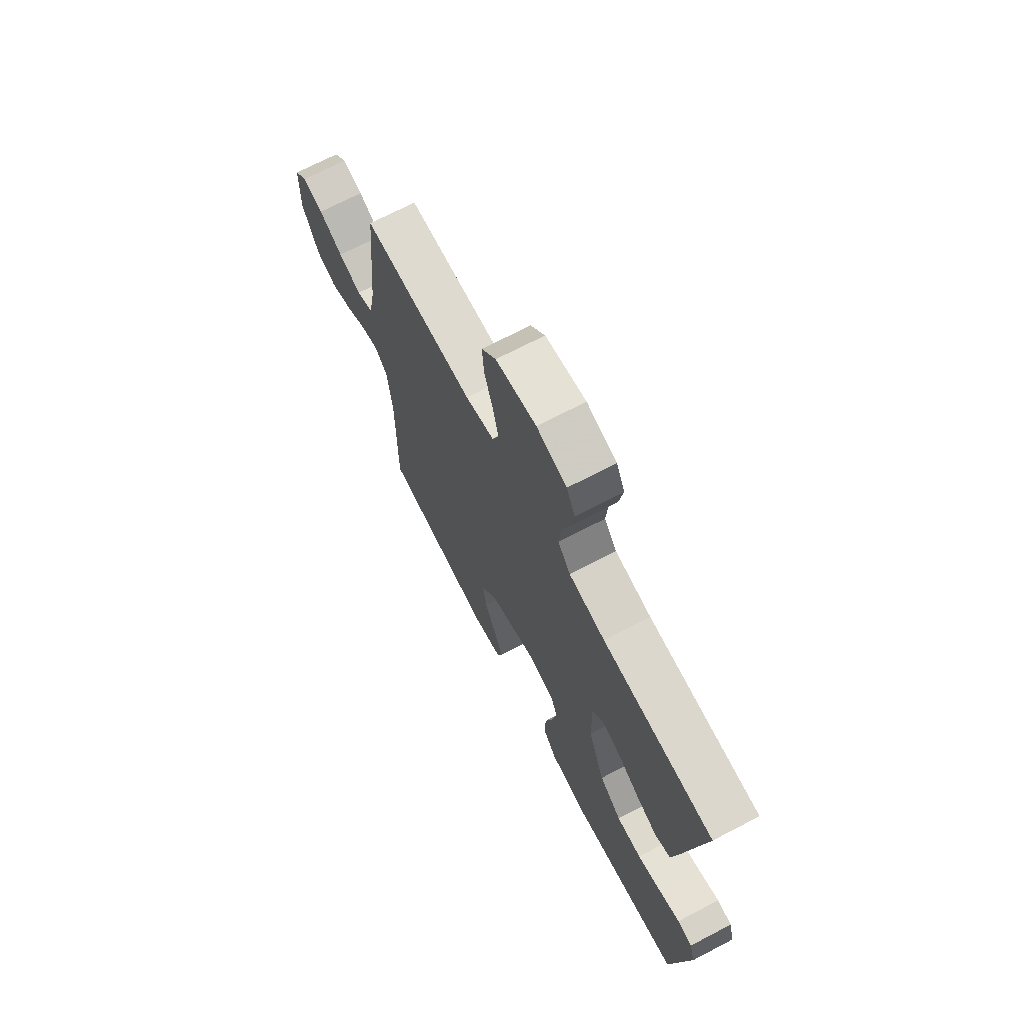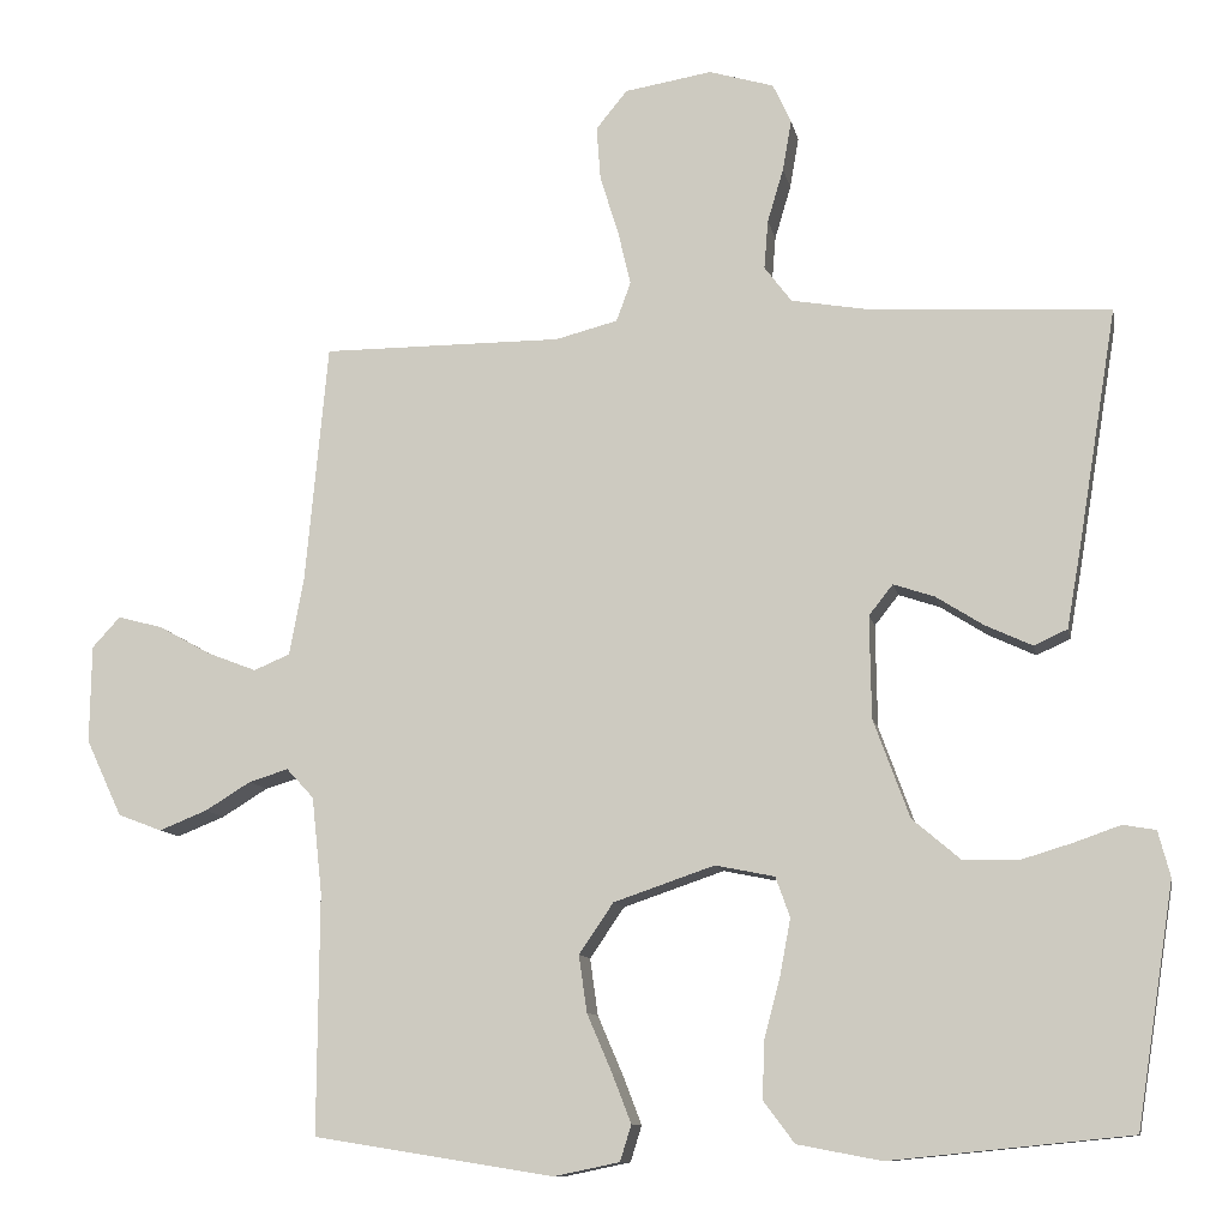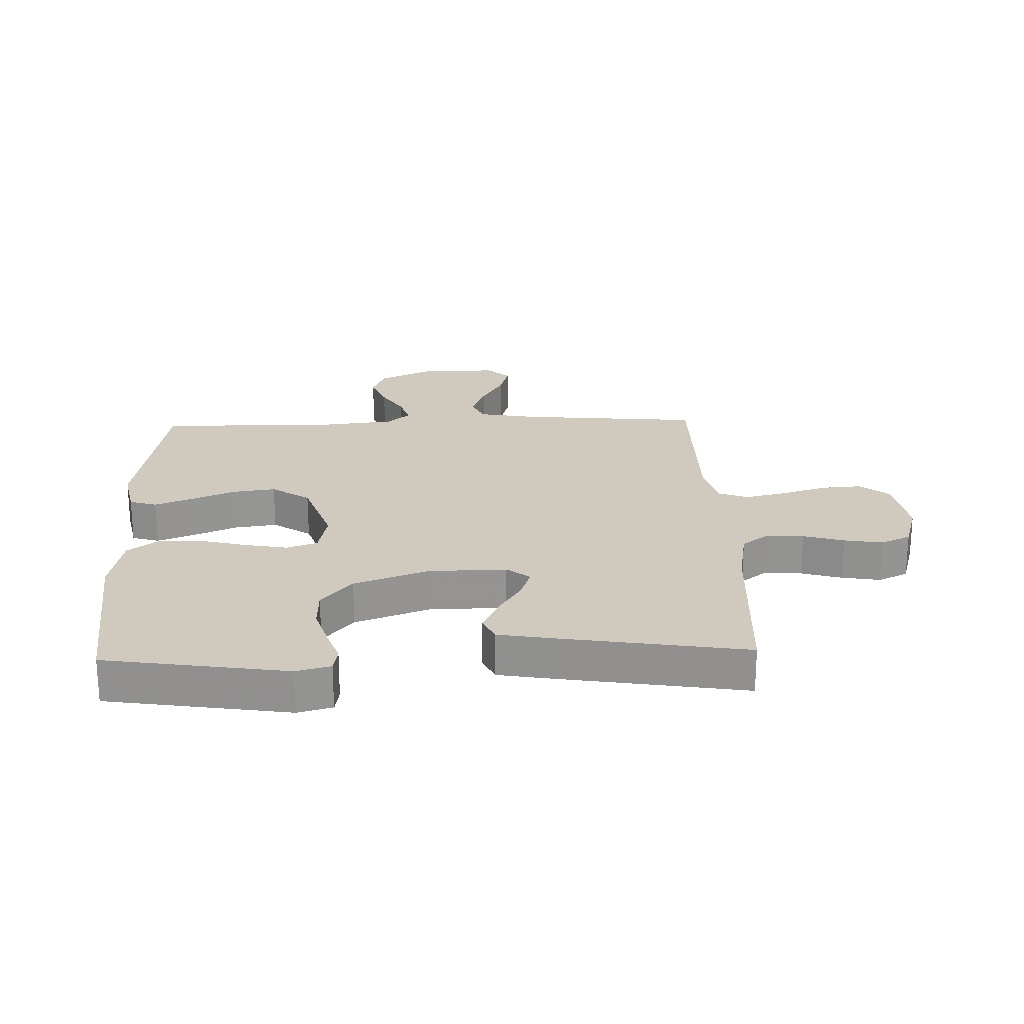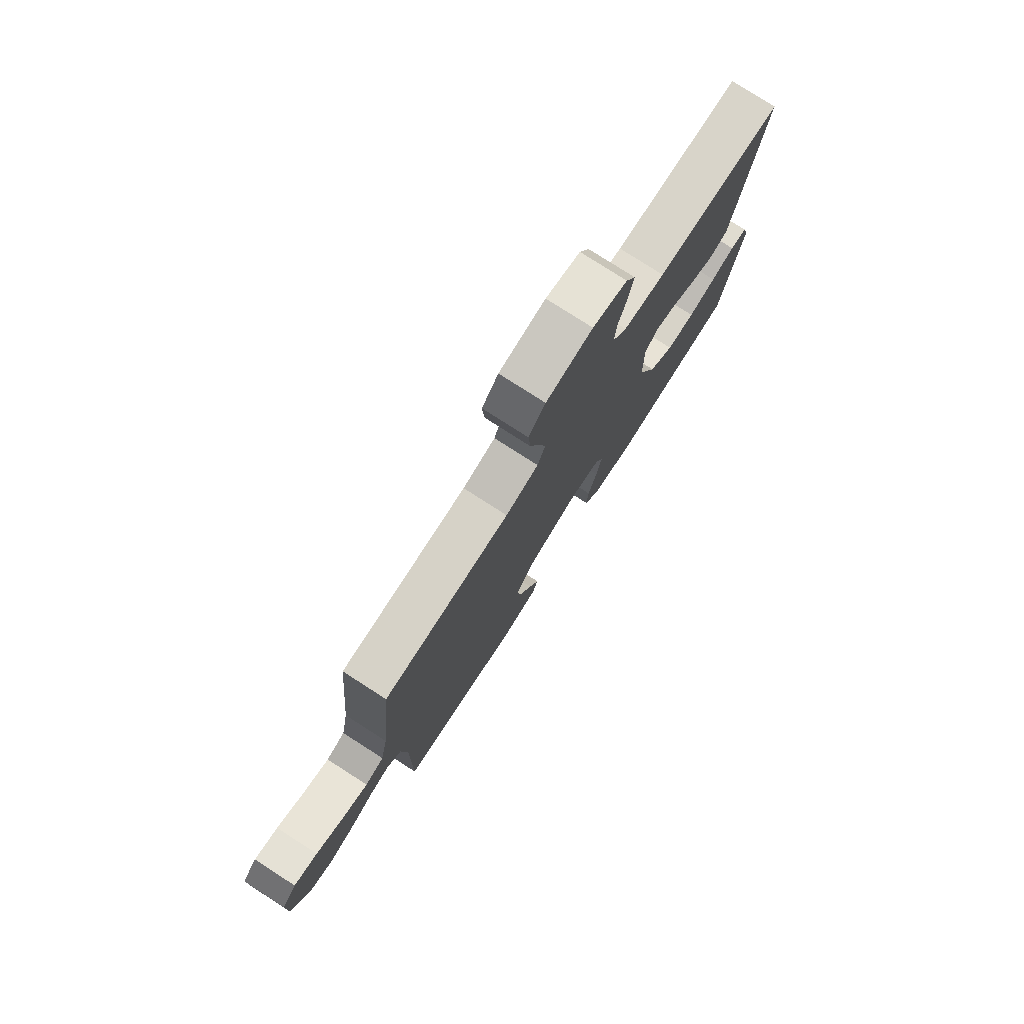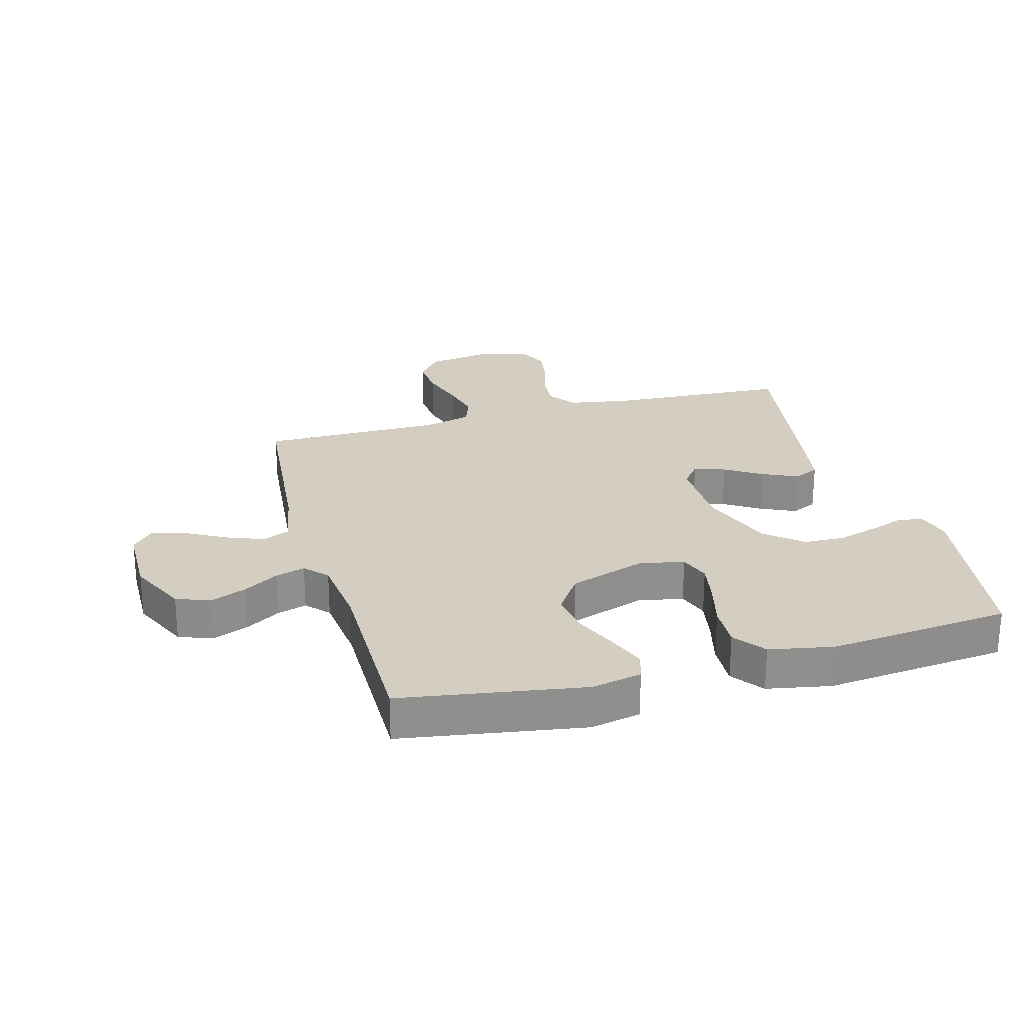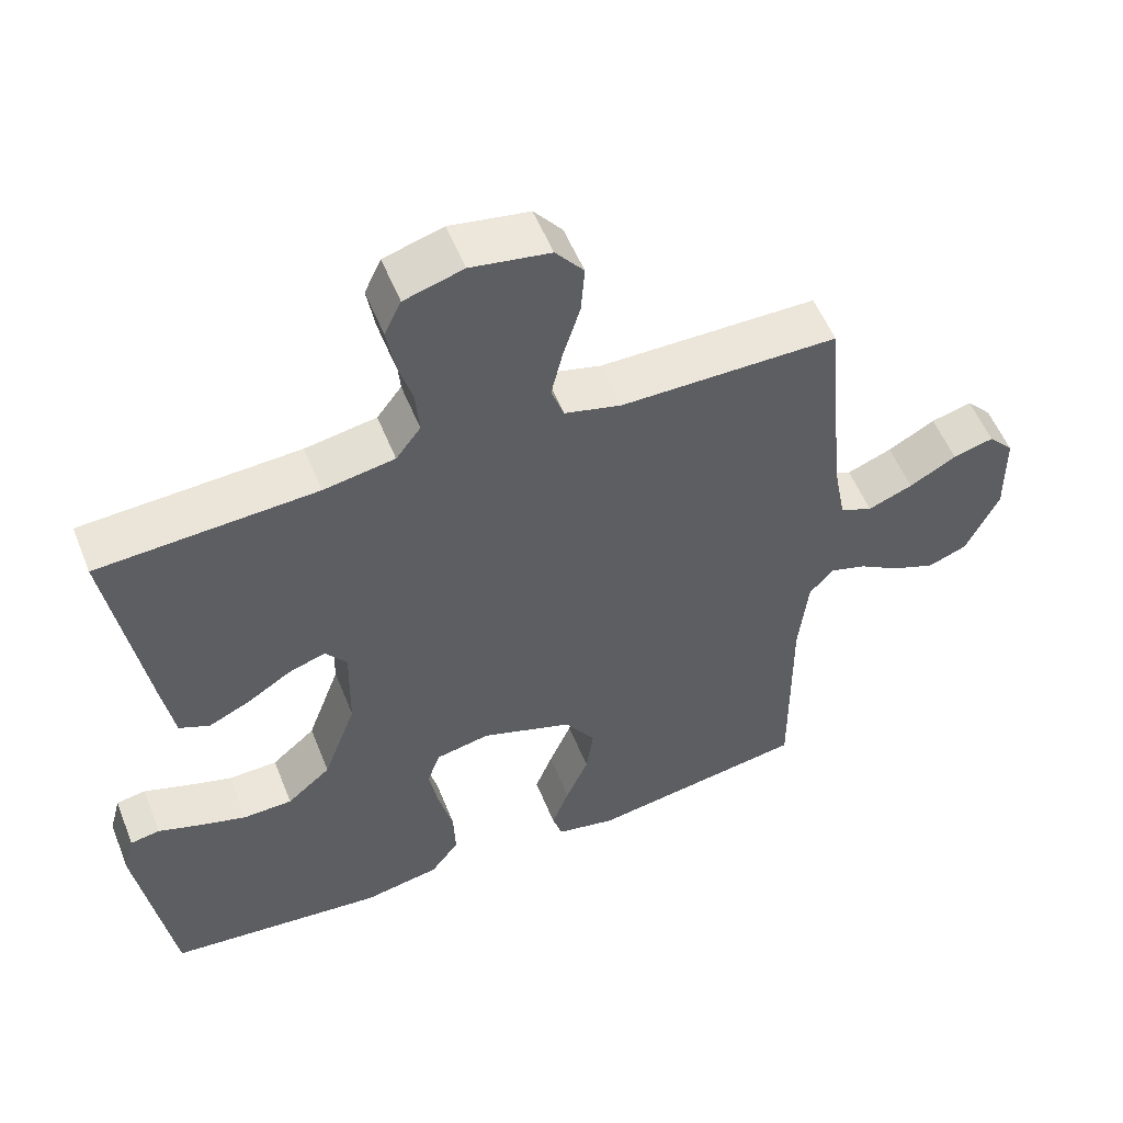
<metadata>
{"format":"obj","ext":"obj","renderer":"f3d","projection":"perspective","resolution":1024,"background":"white","views":[{"elev":70.6,"azim":-117.5,"up":"+Z"},{"elev":-10.6,"azim":-169.1,"up":"+Z"},{"elev":23.0,"azim":-91.9,"up":"+Y"},{"elev":78.5,"azim":122.7,"up":"+Z"},{"elev":25.2,"azim":164.5,"up":"+Y"},{"elev":54.5,"azim":-21.7,"up":"+Z"}]}
</metadata>
<code>
v -0.5 0.07 0.5
v -0.2 0.07 0.517
v -0.102 0.07 0.534
v -0.068 0.07 0.579
v -0.073 0.07 0.64
v -0.093 0.07 0.707
v -0.104 0.07 0.771
v -0.081 0.07 0.82
v 0 0.07 0.844
v 0.109 0.07 0.826
v 0.148 0.07 0.778
v 0.143 0.07 0.711
v 0.12 0.07 0.637
v 0.104 0.07 0.569
v 0.122 0.07 0.52
v 0.2 0.07 0.5
v 0.5 0.07 0.5
v 0.528 0.07 0.2
v 0.546 0.07 0.104
v 0.591 0.07 0.085
v 0.653 0.07 0.109
v 0.718 0.07 0.145
v 0.774 0.07 0.16
v 0.809 0.07 0.122
v 0.811 0.07 0
v 0.766 0.07 -0.096
v 0.711 0.07 -0.117
v 0.651 0.07 -0.093
v 0.594 0.07 -0.058
v 0.545 0.07 -0.043
v 0.511 0.07 -0.08
v 0.498 0.07 -0.2
v 0.5 0.07 -0.5
v 0.2 0.07 -0.548
v 0.118 0.07 -0.531
v 0.104 0.07 -0.486
v 0.128 0.07 -0.424
v 0.159 0.07 -0.352
v 0.169 0.07 -0.281
v 0.126 0.07 -0.218
v 0 0.07 -0.175
v -0.074 0.07 -0.19
v -0.092 0.07 -0.24
v -0.079 0.07 -0.309
v -0.059 0.07 -0.386
v -0.056 0.07 -0.458
v -0.095 0.07 -0.51
v -0.2 0.07 -0.53
v -0.5 0.07 -0.5
v -0.547 0.07 -0.2
v -0.532 0.07 -0.143
v -0.491 0.07 -0.136
v -0.434 0.07 -0.156
v -0.368 0.07 -0.176
v -0.3 0.07 -0.174
v -0.24 0.07 -0.123
v -0.195 0.07 0
v -0.193 0.07 0.128
v -0.223 0.07 0.166
v -0.274 0.07 0.149
v -0.334 0.07 0.111
v -0.392 0.07 0.084
v -0.434 0.07 0.103
v -0.451 0.07 0.2
v -0.5 0 0.5
v -0.2 0 0.517
v -0.102 0 0.534
v -0.068 0 0.579
v -0.073 0 0.64
v -0.093 0 0.707
v -0.104 0 0.771
v -0.081 0 0.82
v 0 0 0.844
v 0.109 0 0.826
v 0.148 0 0.778
v 0.143 0 0.711
v 0.12 0 0.637
v 0.104 0 0.569
v 0.122 0 0.52
v 0.2 0 0.5
v 0.5 0 0.5
v 0.528 0 0.2
v 0.546 0 0.104
v 0.591 0 0.085
v 0.653 0 0.109
v 0.718 0 0.145
v 0.774 0 0.16
v 0.809 0 0.122
v 0.811 0 0
v 0.766 0 -0.096
v 0.711 0 -0.117
v 0.651 0 -0.093
v 0.594 0 -0.058
v 0.545 0 -0.043
v 0.511 0 -0.08
v 0.498 0 -0.2
v 0.5 0 -0.5
v 0.2 0 -0.548
v 0.118 0 -0.531
v 0.104 0 -0.486
v 0.128 0 -0.424
v 0.159 0 -0.352
v 0.169 0 -0.281
v 0.126 0 -0.218
v 0 0 -0.175
v -0.074 0 -0.19
v -0.092 0 -0.24
v -0.079 0 -0.309
v -0.059 0 -0.386
v -0.056 0 -0.458
v -0.095 0 -0.51
v -0.2 0 -0.53
v -0.5 0 -0.5
v -0.547 0 -0.2
v -0.532 0 -0.143
v -0.491 0 -0.136
v -0.434 0 -0.156
v -0.368 0 -0.176
v -0.3 0 -0.174
v -0.24 0 -0.123
v -0.195 0 0
v -0.193 0 0.128
v -0.223 0 0.166
v -0.274 0 0.149
v -0.334 0 0.111
v -0.392 0 0.084
v -0.434 0 0.103
v -0.451 0 0.2
f 63 64 1 2
f 60 61 62 63
f 59 60 63 2
f 58 59 2 3
f 57 58 3 4
f 50 51 52 53
f 50 53 54
f 49 50 54 55
f 44 45 46 47
f 43 44 47 48
f 42 43 48 49
f 35 36 37 38
f 33 34 35 38
f 32 33 38 39
f 31 32 39 40
f 26 27 28 29
f 26 29 30
f 25 26 30
f 24 25 30
f 21 22 23 24
f 20 21 24 30
f 19 20 30 31
f 16 17 18
f 15 16 18 19
f 10 11 12 13
f 10 13 14
f 9 10 14
f 8 9 14 15
f 5 6 7 8
f 4 5 8 15
f 42 49 55 56
f 41 42 56 57
f 31 40 41 57
f 19 31 57
f 4 15 19 57
f 66 65 128 127
f 127 126 125 124
f 66 127 124 123
f 67 66 123 122
f 68 67 122 121
f 117 116 115 114
f 118 117 114
f 119 118 114 113
f 111 110 109 108
f 112 111 108 107
f 113 112 107 106
f 102 101 100 99
f 102 99 98 97
f 103 102 97 96
f 104 103 96 95
f 93 92 91 90
f 94 93 90
f 94 90 89
f 94 89 88
f 88 87 86 85
f 94 88 85 84
f 95 94 84 83
f 82 81 80
f 83 82 80 79
f 77 76 75 74
f 78 77 74
f 78 74 73
f 79 78 73 72
f 72 71 70 69
f 79 72 69 68
f 120 119 113 106
f 121 120 106 105
f 121 105 104 95
f 121 95 83
f 121 83 79 68
f 1 65 66 2
f 2 66 67 3
f 3 67 68 4
f 4 68 69 5
f 5 69 70 6
f 6 70 71 7
f 7 71 72 8
f 8 72 73 9
f 9 73 74 10
f 10 74 75 11
f 11 75 76 12
f 12 76 77 13
f 13 77 78 14
f 14 78 79 15
f 15 79 80 16
f 16 80 81 17
f 17 81 82 18
f 18 82 83 19
f 19 83 84 20
f 20 84 85 21
f 21 85 86 22
f 22 86 87 23
f 23 87 88 24
f 24 88 89 25
f 25 89 90 26
f 26 90 91 27
f 27 91 92 28
f 28 92 93 29
f 29 93 94 30
f 30 94 95 31
f 31 95 96 32
f 32 96 97 33
f 33 97 98 34
f 34 98 99 35
f 35 99 100 36
f 36 100 101 37
f 37 101 102 38
f 38 102 103 39
f 39 103 104 40
f 40 104 105 41
f 41 105 106 42
f 42 106 107 43
f 43 107 108 44
f 44 108 109 45
f 45 109 110 46
f 46 110 111 47
f 47 111 112 48
f 48 112 113 49
f 49 113 114 50
f 50 114 115 51
f 51 115 116 52
f 52 116 117 53
f 53 117 118 54
f 54 118 119 55
f 55 119 120 56
f 56 120 121 57
f 57 121 122 58
f 58 122 123 59
f 59 123 124 60
f 60 124 125 61
f 61 125 126 62
f 62 126 127 63
f 63 127 128 64
f 64 128 65 1

</code>
